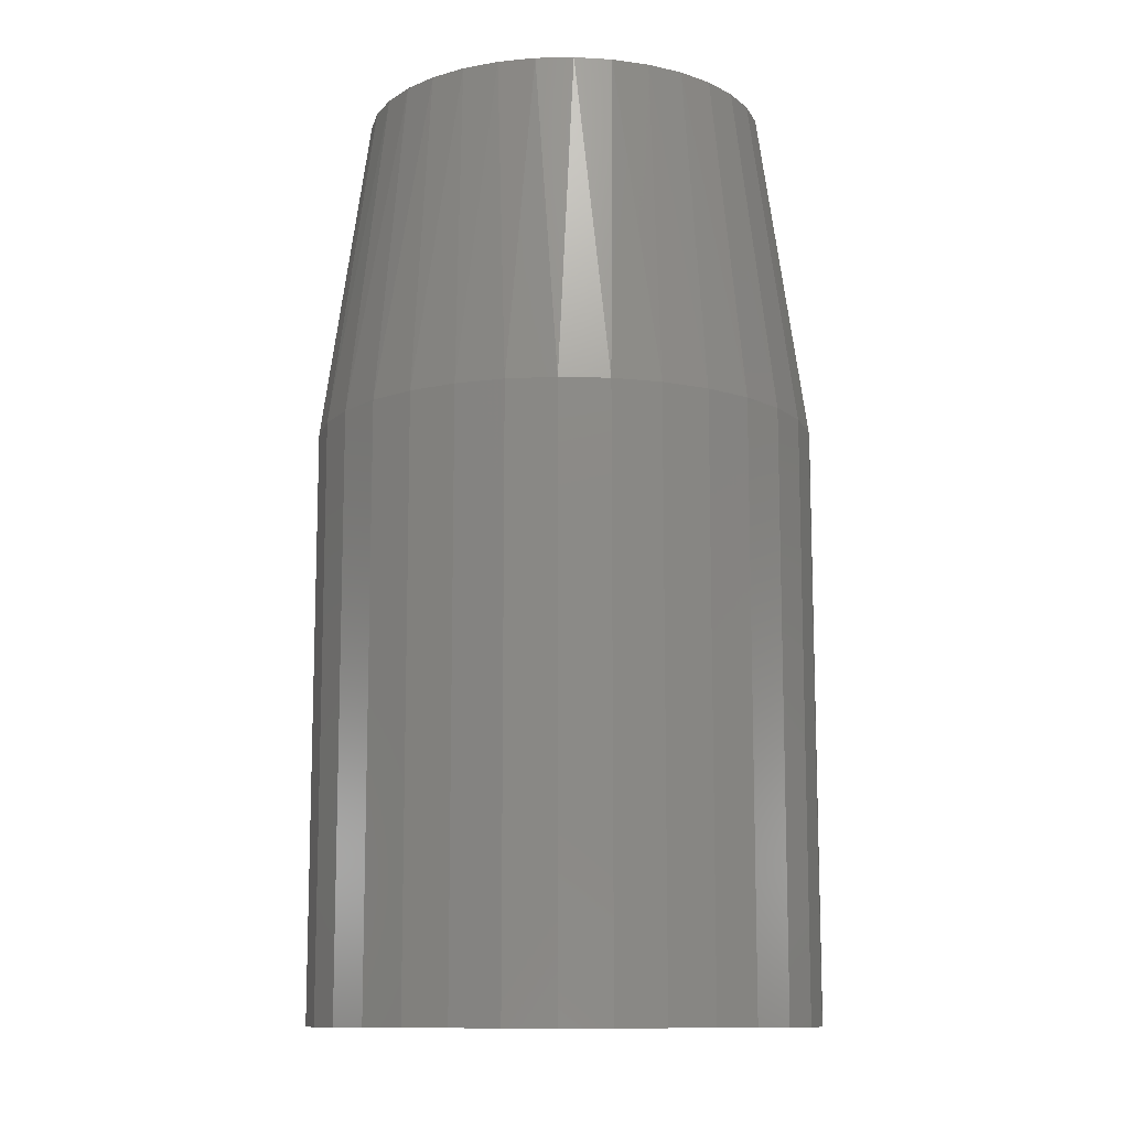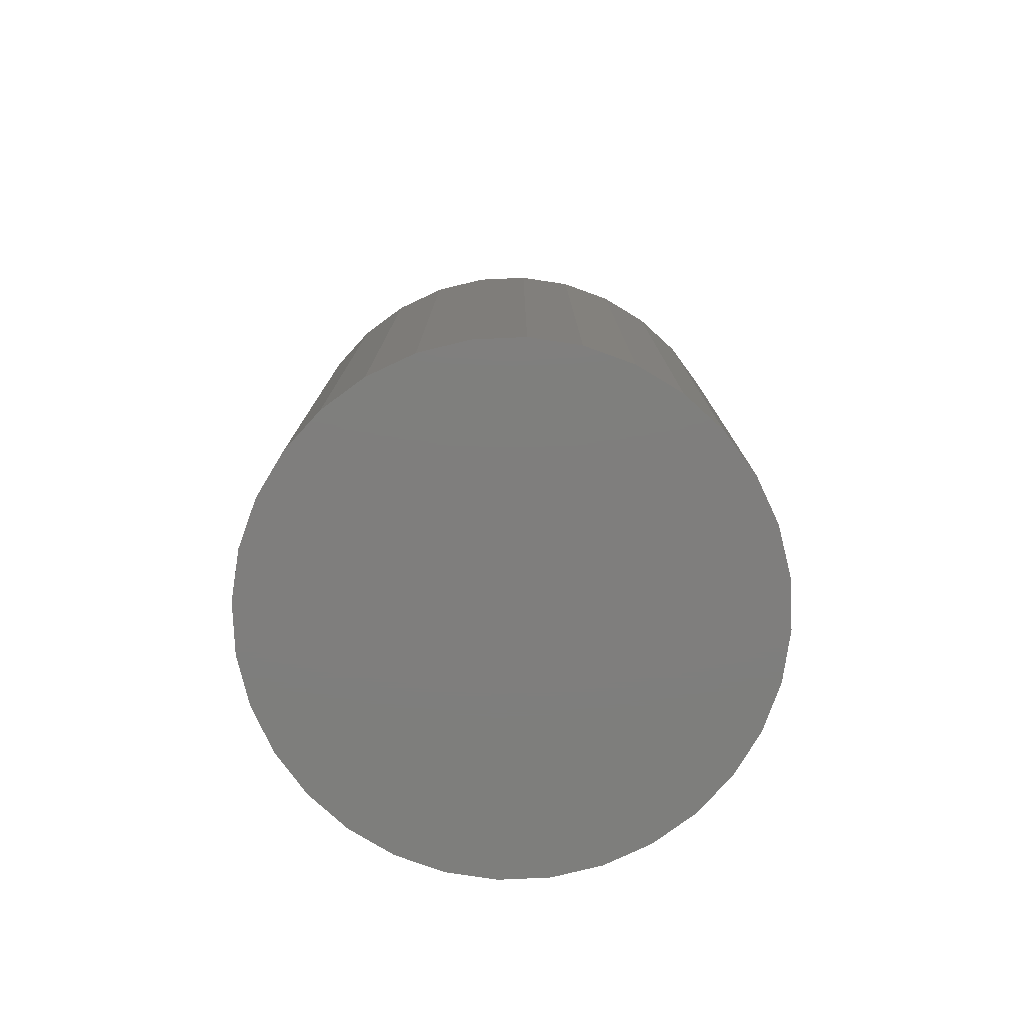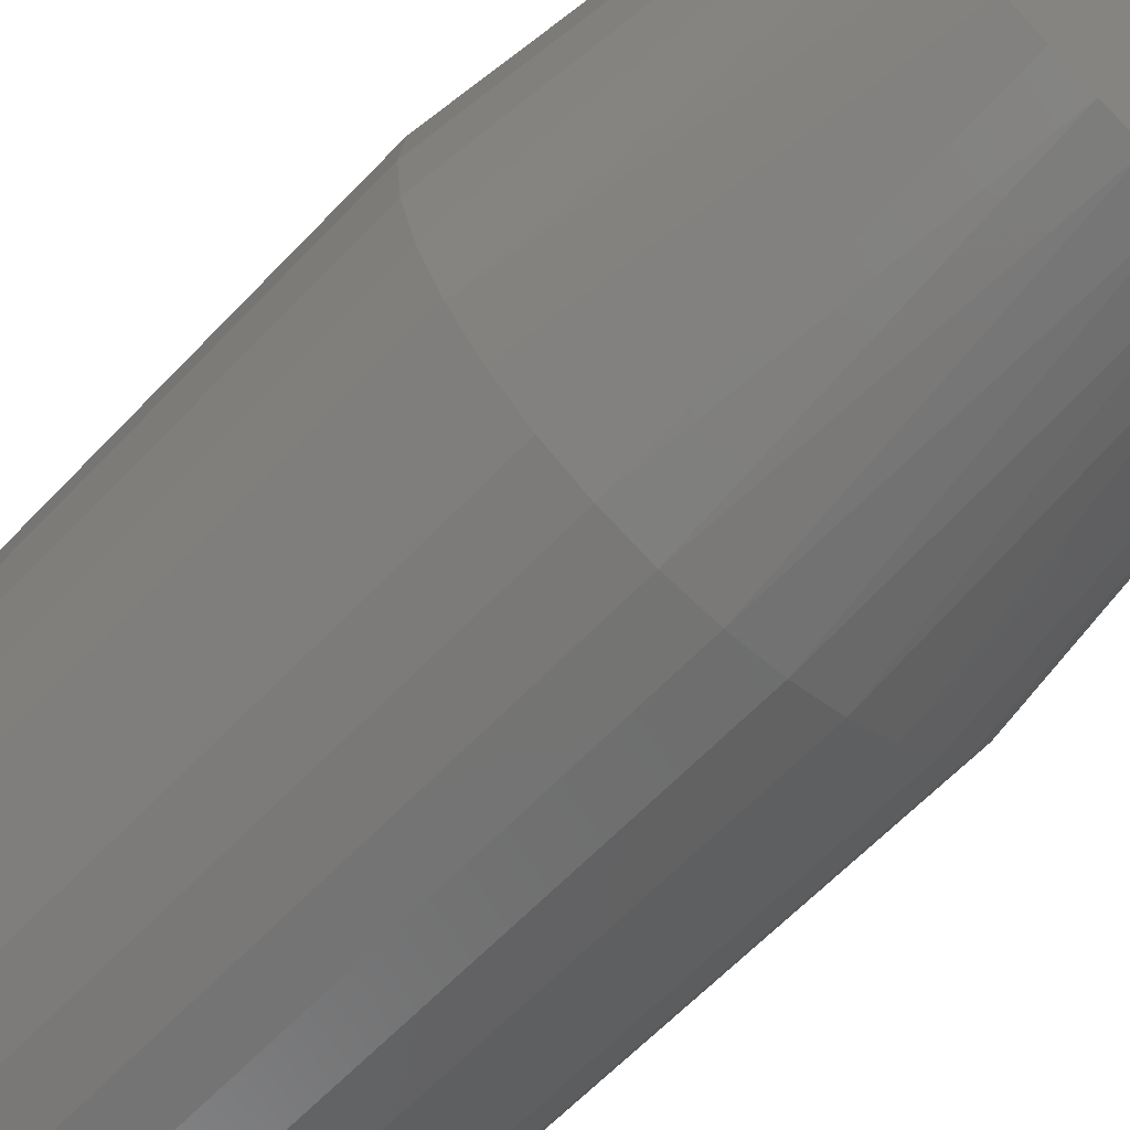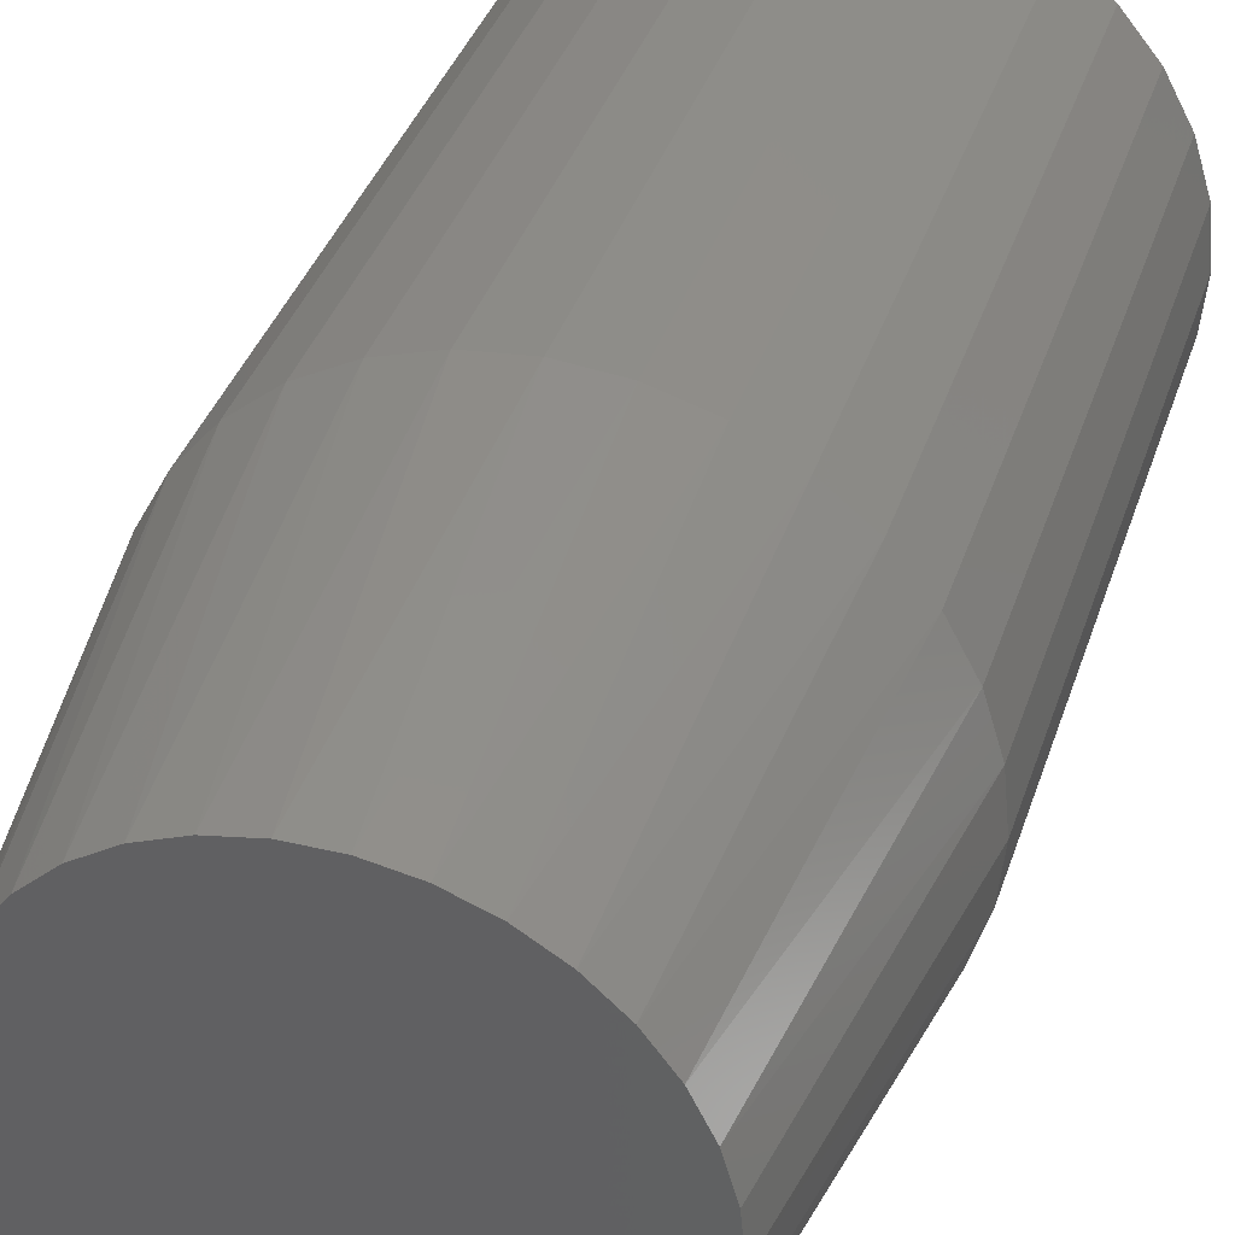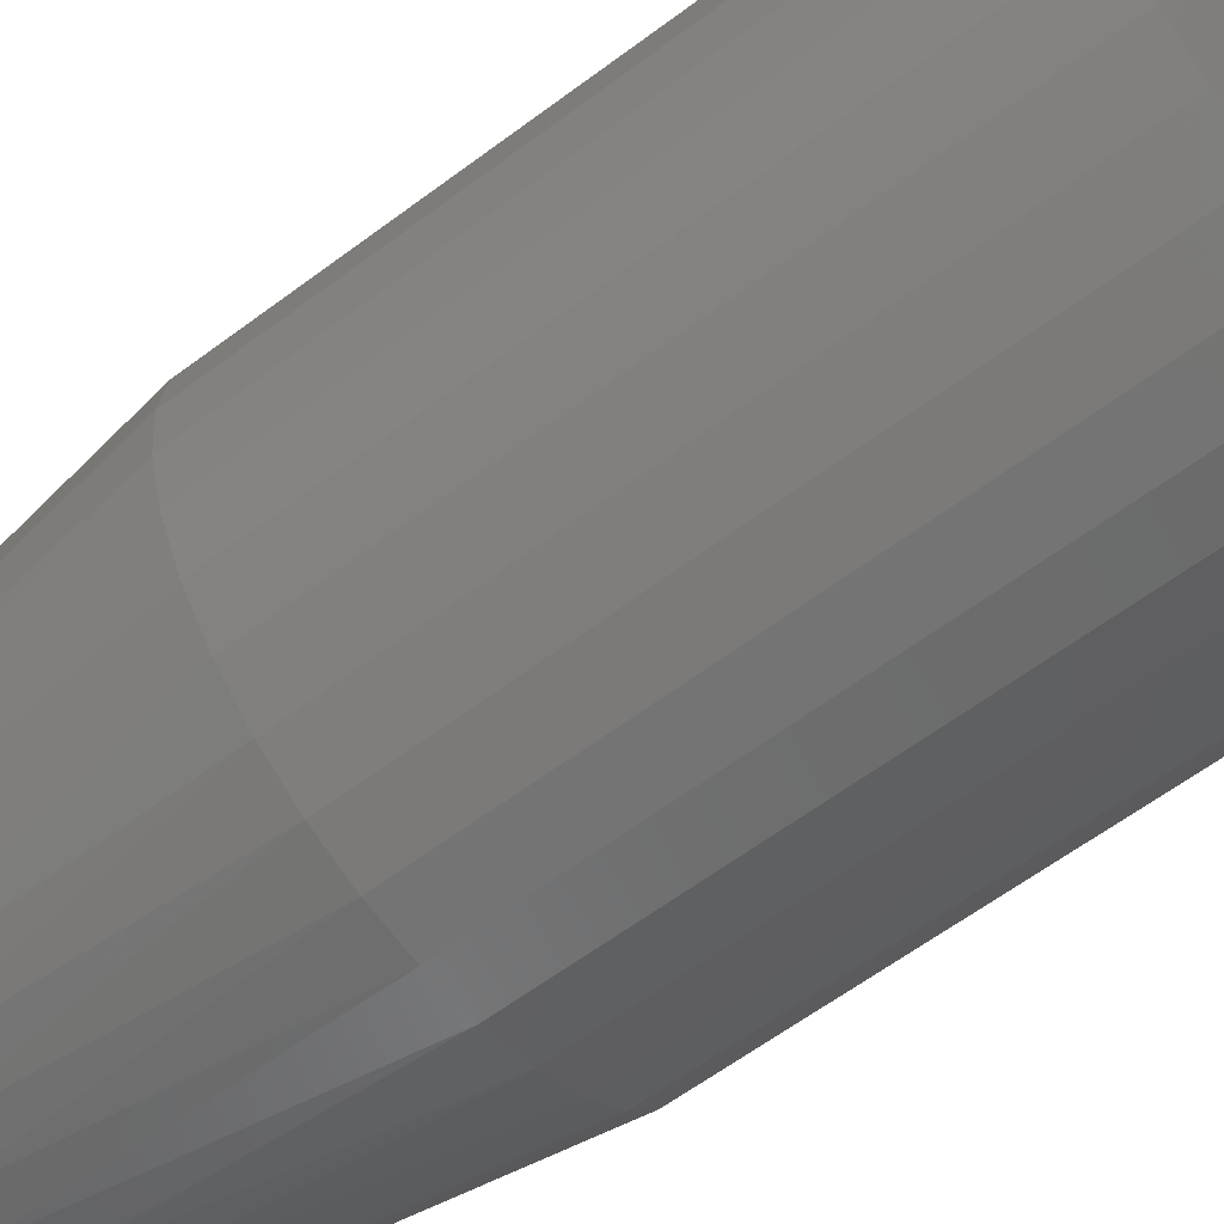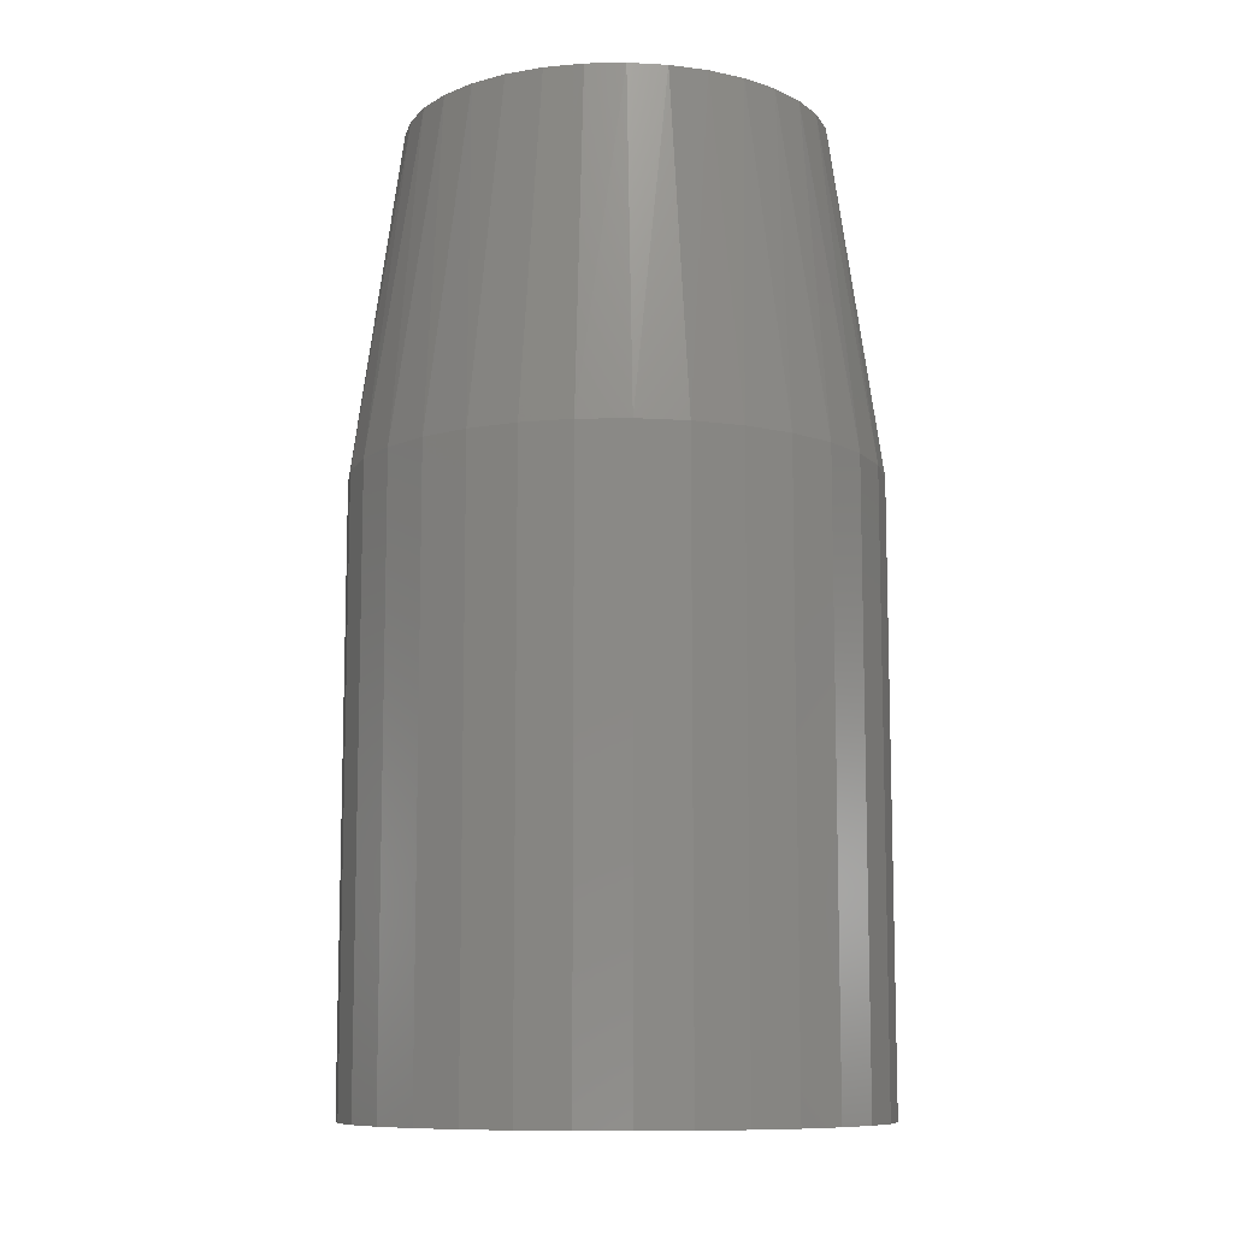
<metadata>
{"format":"stl","ext":"stl","renderer":"f3d","projection":"perspective","resolution":1024,"background":"white","views":[{"elev":-11.5,"azim":-156.1,"up":"+Y"},{"elev":-78.3,"azim":87.0,"up":"+Y"},{"elev":-62.8,"azim":136.6,"up":"+Z"},{"elev":36.8,"azim":-162.9,"up":"+Z"},{"elev":-62.4,"azim":-52.9,"up":"+Z"},{"elev":-10.0,"azim":98.1,"up":"+Y"}]}
</metadata>
<code>
# stl→obj: 98 verts, 192 faces
v -0.03929 9.095e-18 0.1595
v -0.009213 1.076e-17 0.1651
v 0.02138 1.246e-17 0.1651
v 0.05145 1.413e-17 0.1595
v -0.06782 7.511e-18 0.1484
v 0.07998 1.572e-17 0.1484
v 0.05146 1.413e-17 -0.1595
v -0.03929 9.095e-18 -0.1595
v 0.07998 1.572e-17 -0.1484
v -0.009212 1.076e-17 -0.1651
v 0.02138 1.246e-17 -0.1651
v -0.06781 7.511e-18 -0.1484
v -0.09383 6.067e-18 -0.1323
v 0.106 1.716e-17 -0.1323
v -0.1164 4.812e-18 -0.1117
v 0.1286 1.841e-17 -0.1117
v -0.1349 3.789e-18 -0.08728
v 0.147 1.944e-17 -0.08728
v -0.1485 3.032e-18 -0.05989
v 0.1607 2.02e-17 -0.05989
v -0.1569 2.567e-18 -0.03046
v 0.1691 2.066e-17 -0.03046
v -0.1597 2.41e-18 -3.119e-06
v 0.1719 2.082e-17 -1.097e-16
v -0.1569 2.567e-18 0.03046
v 0.1691 2.066e-17 0.03046
v -0.1485 3.032e-18 0.05989
v 0.1607 2.02e-17 0.05989
v -0.1349 3.789e-18 0.08727
v 0.147 1.944e-17 0.08728
v -0.1164 4.812e-18 0.1117
v 0.1286 1.841e-17 0.1117
v -0.09383 6.067e-18 0.1323
v 0.106 1.716e-17 0.1323
v 0.2109 -0.2734 -1.257e-16
v 0.2109 -0.75 -7.553e-17
v 0.207 -0.2734 -0.03996
v 0.207 -0.75 -0.03996
v 0.1953 -0.2734 -0.07839
v 0.1953 -0.75 -0.07839
v 0.1764 -0.2734 -0.1138
v 0.1764 -0.75 -0.1138
v 0.1509 -0.2734 -0.1449
v 0.1509 -0.75 -0.1449
v 0.1199 -0.2734 -0.1703
v 0.1199 -0.75 -0.1703
v 0.08448 -0.2734 -0.1893
v 0.08448 -0.75 -0.1893
v 0.04605 -0.2734 -0.2009
v 0.04605 -0.75 -0.2009
v 0.006086 -0.2734 -0.2049
v 0.006086 -0.75 -0.2049
v -0.03388 -0.2734 -0.2009
v -0.03388 -0.75 -0.2009
v -0.07231 -0.2734 -0.1893
v -0.07231 -0.75 -0.1893
v -0.1077 -0.2734 -0.1703
v -0.1077 -0.75 -0.1703
v -0.1388 -0.2734 -0.1449
v -0.1388 -0.75 -0.1449
v -0.1642 -0.2734 -0.1138
v -0.1642 -0.75 -0.1138
v -0.1832 -0.2734 -0.07839
v -0.1832 -0.75 -0.07839
v -0.1948 -0.2734 -0.03996
v -0.1948 -0.75 -0.03996
v -0.1988 -0.2734 7.499e-17
v -0.1988 -0.75 7.499e-17
v -0.1948 -0.2734 0.03996
v -0.1948 -0.75 0.03996
v -0.1832 -0.2734 0.07839
v -0.1832 -0.75 0.07839
v -0.1642 -0.2734 0.1138
v -0.1642 -0.75 0.1138
v -0.1388 -0.2734 0.1449
v -0.1388 -0.75 0.1449
v -0.1077 -0.2734 0.1703
v -0.1077 -0.75 0.1703
v -0.07231 -0.2734 0.1893
v -0.07231 -0.75 0.1893
v -0.03388 -0.2734 0.2009
v -0.03388 -0.75 0.2009
v 0.006086 -0.2734 0.2049
v 0.006086 -0.75 0.2049
v 0.04605 -0.2734 0.2009
v 0.04605 -0.75 0.2009
v 0.08448 -0.2734 0.1893
v 0.08448 -0.75 0.1893
v 0.1199 -0.2734 0.1703
v 0.1199 -0.75 0.1703
v 0.1509 -0.2734 0.1449
v 0.1509 -0.75 0.1449
v 0.1764 -0.2734 0.1138
v 0.1764 -0.75 0.1138
v 0.1953 -0.2734 0.07839
v 0.1953 -0.75 0.07839
v 0.207 -0.2734 0.03996
v 0.207 -0.75 0.03996
f 1 2 3
f 4 1 3
f 5 1 4
f 6 5 4
f 7 8 9
f 10 8 7
f 11 10 7
f 8 12 9
f 9 12 13
f 9 13 14
f 14 13 15
f 14 15 16
f 16 15 17
f 16 17 18
f 18 17 19
f 18 19 20
f 20 19 21
f 20 21 22
f 22 21 23
f 22 23 24
f 24 23 25
f 24 25 26
f 26 25 27
f 26 27 28
f 28 27 29
f 28 29 30
f 30 29 31
f 30 31 32
f 32 31 33
f 32 33 34
f 34 33 5
f 34 5 6
f 35 36 37
f 37 36 38
f 37 38 39
f 39 38 40
f 39 40 41
f 41 40 42
f 41 42 43
f 43 42 44
f 43 44 45
f 45 44 46
f 45 46 47
f 47 46 48
f 47 48 49
f 49 48 50
f 49 50 51
f 51 50 52
f 51 52 53
f 53 52 54
f 53 54 55
f 55 54 56
f 55 56 57
f 57 56 58
f 57 58 59
f 59 58 60
f 59 60 61
f 61 60 62
f 61 62 63
f 63 62 64
f 63 64 65
f 65 64 66
f 65 66 67
f 67 66 68
f 67 68 69
f 69 68 70
f 69 70 71
f 71 70 72
f 71 72 73
f 73 72 74
f 73 74 75
f 75 74 76
f 75 76 77
f 77 76 78
f 77 78 79
f 79 78 80
f 79 80 81
f 81 80 82
f 81 82 83
f 83 82 84
f 83 84 85
f 85 84 86
f 85 86 87
f 87 86 88
f 87 88 89
f 89 88 90
f 89 90 91
f 91 90 92
f 91 92 93
f 93 92 94
f 93 94 95
f 95 94 96
f 95 96 97
f 97 96 98
f 97 98 35
f 35 98 36
f 28 95 97
f 30 93 95
f 30 95 28
f 32 91 93
f 32 93 30
f 34 89 91
f 34 91 32
f 6 87 89
f 6 89 34
f 4 85 87
f 4 87 6
f 3 83 85
f 3 85 4
f 2 81 83
f 2 83 3
f 1 79 81
f 1 81 2
f 5 77 79
f 5 79 1
f 33 75 77
f 33 77 5
f 31 73 75
f 31 75 33
f 29 71 73
f 29 73 31
f 27 69 71
f 27 71 29
f 23 67 25
f 25 67 69
f 25 69 27
f 35 24 97
f 97 24 26
f 97 26 28
f 19 63 65
f 17 61 63
f 17 63 19
f 15 59 61
f 15 61 17
f 13 57 59
f 13 59 15
f 12 55 57
f 12 57 13
f 8 53 55
f 8 55 12
f 10 51 53
f 10 53 8
f 11 49 51
f 11 51 10
f 7 47 49
f 7 49 11
f 9 45 47
f 9 47 7
f 14 43 45
f 14 45 9
f 16 41 43
f 16 43 14
f 18 39 41
f 18 41 16
f 20 37 39
f 20 39 18
f 24 35 22
f 22 35 37
f 22 37 20
f 67 23 65
f 65 23 21
f 65 21 19
f 82 86 84
f 86 82 80
f 86 80 88
f 48 54 50
f 50 54 52
f 88 80 90
f 90 80 78
f 90 78 92
f 92 78 76
f 92 76 94
f 94 76 74
f 94 74 96
f 96 74 72
f 96 72 98
f 98 72 70
f 98 70 36
f 36 70 68
f 36 68 38
f 38 68 66
f 38 66 40
f 40 66 64
f 40 64 42
f 42 64 62
f 42 62 44
f 44 62 60
f 44 60 46
f 46 60 58
f 46 58 48
f 48 58 56
f 48 56 54

</code>
